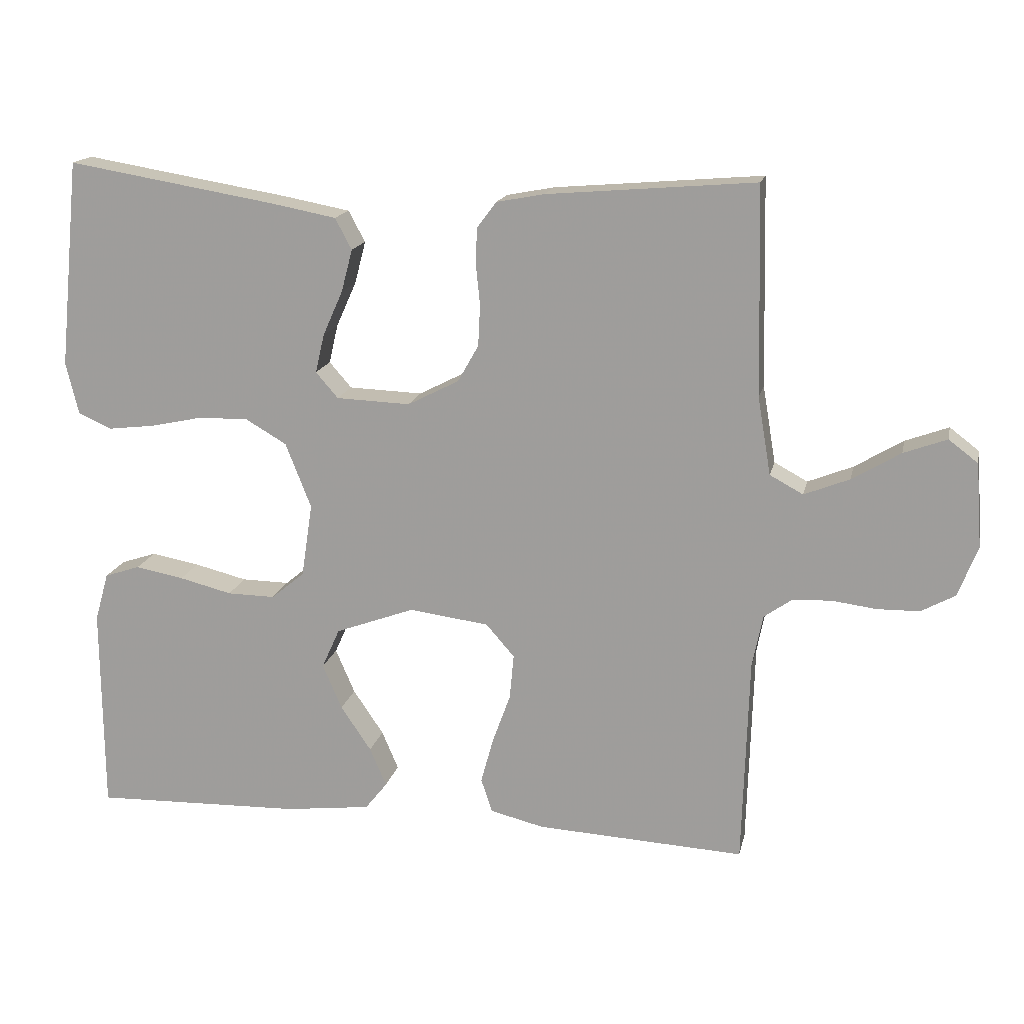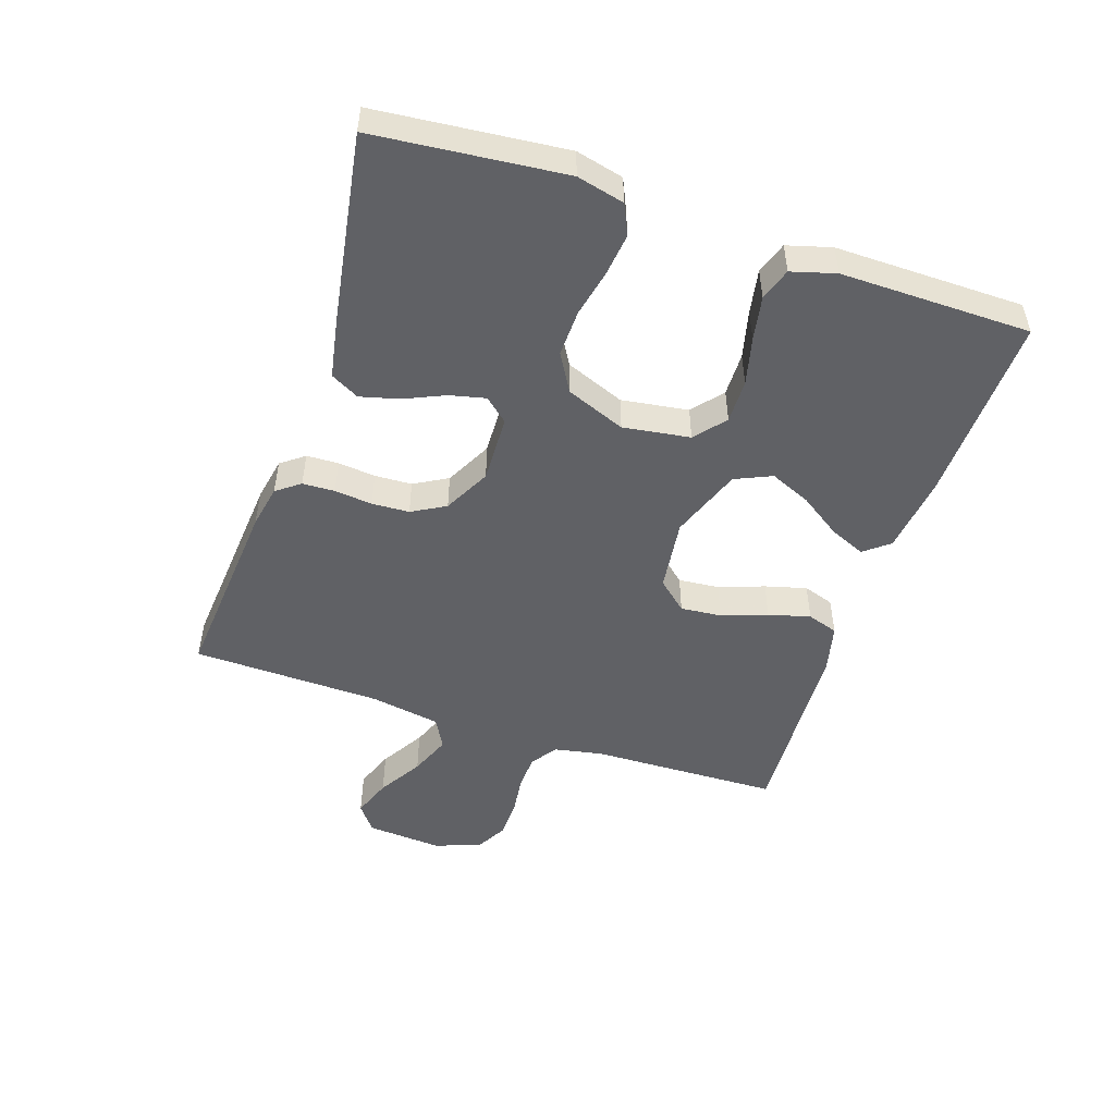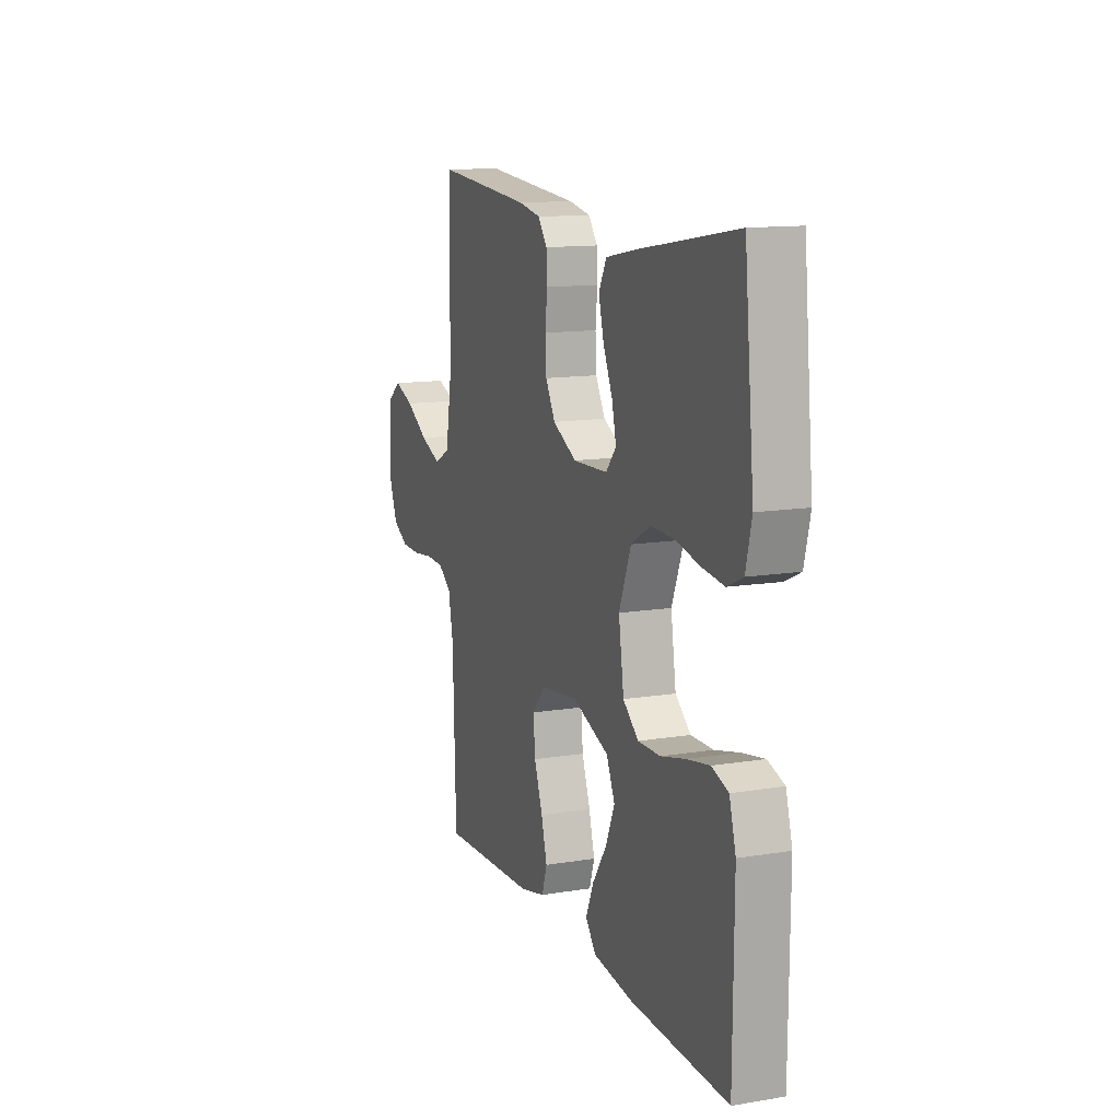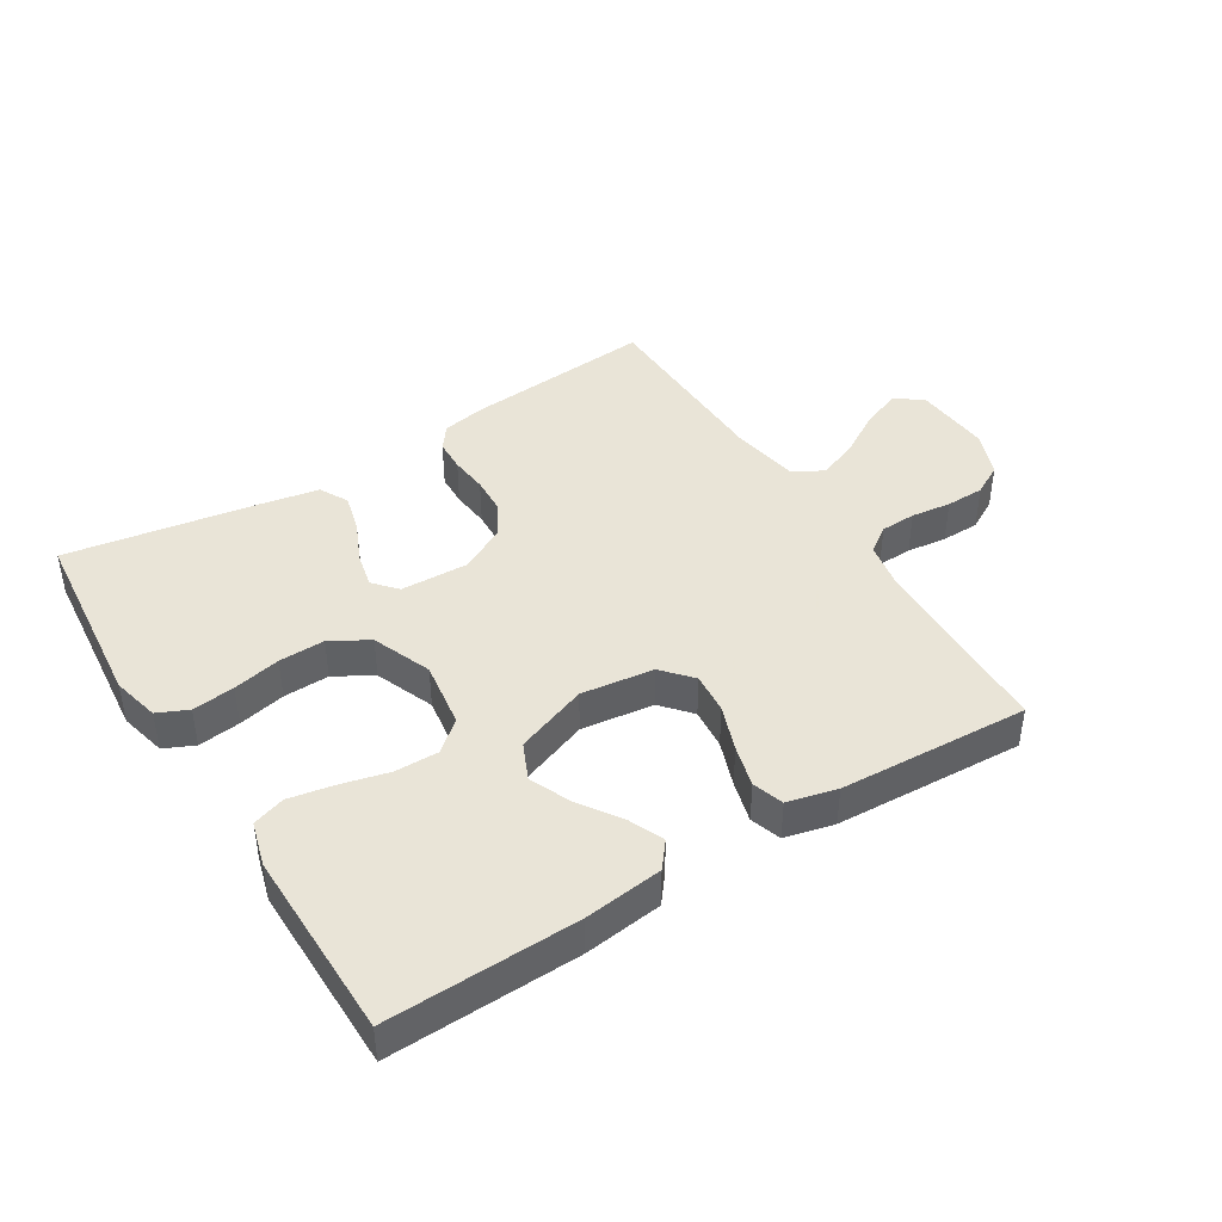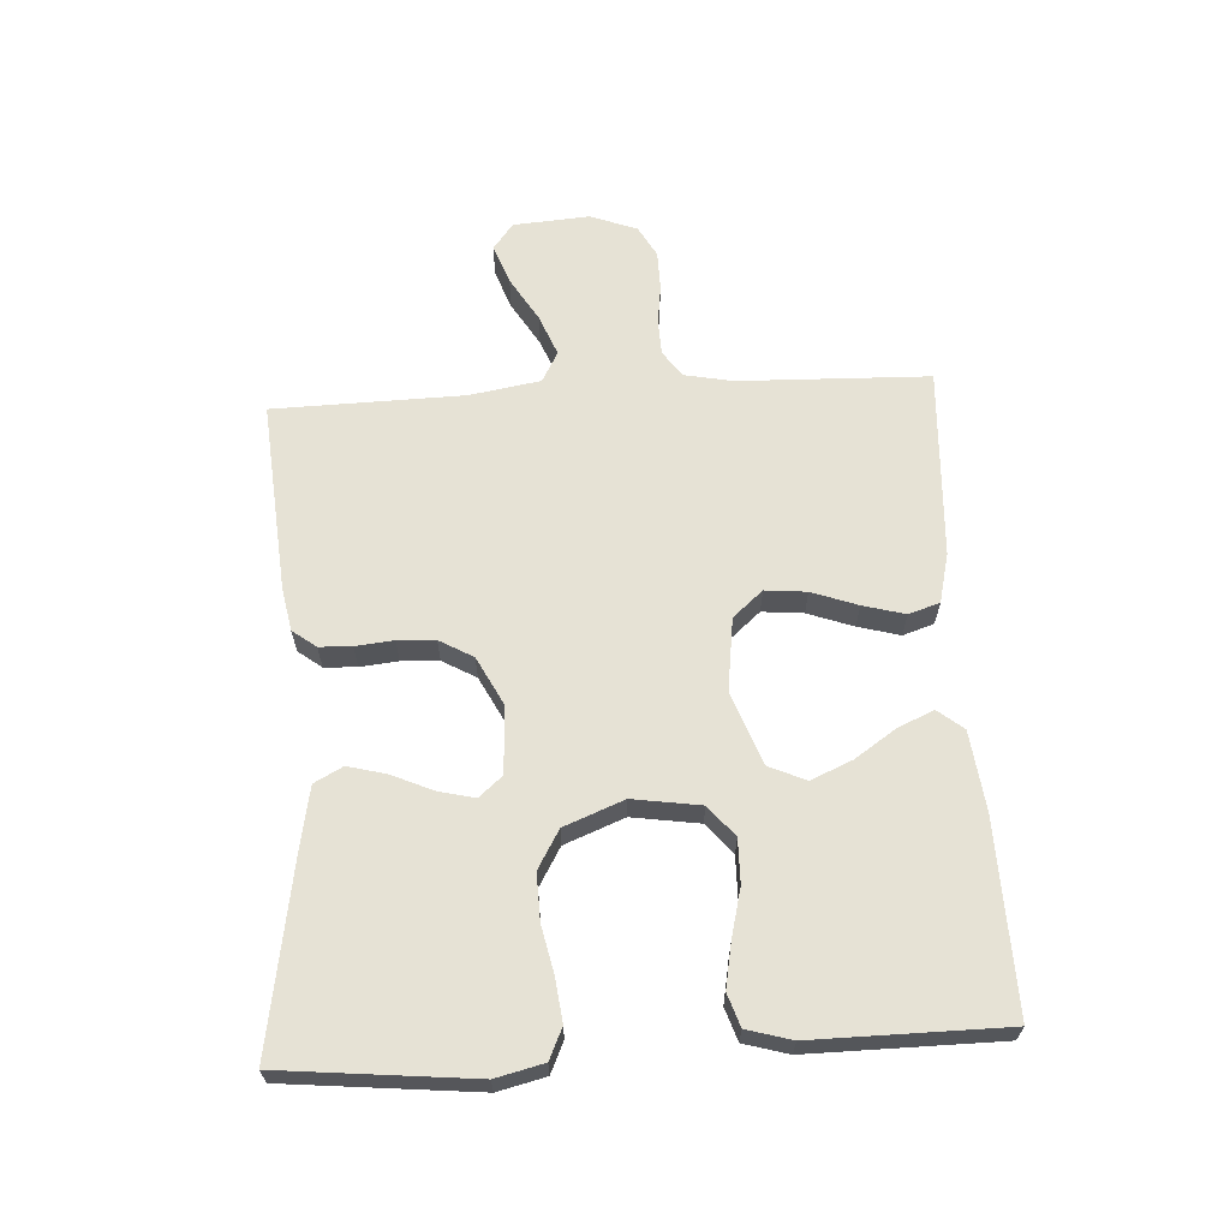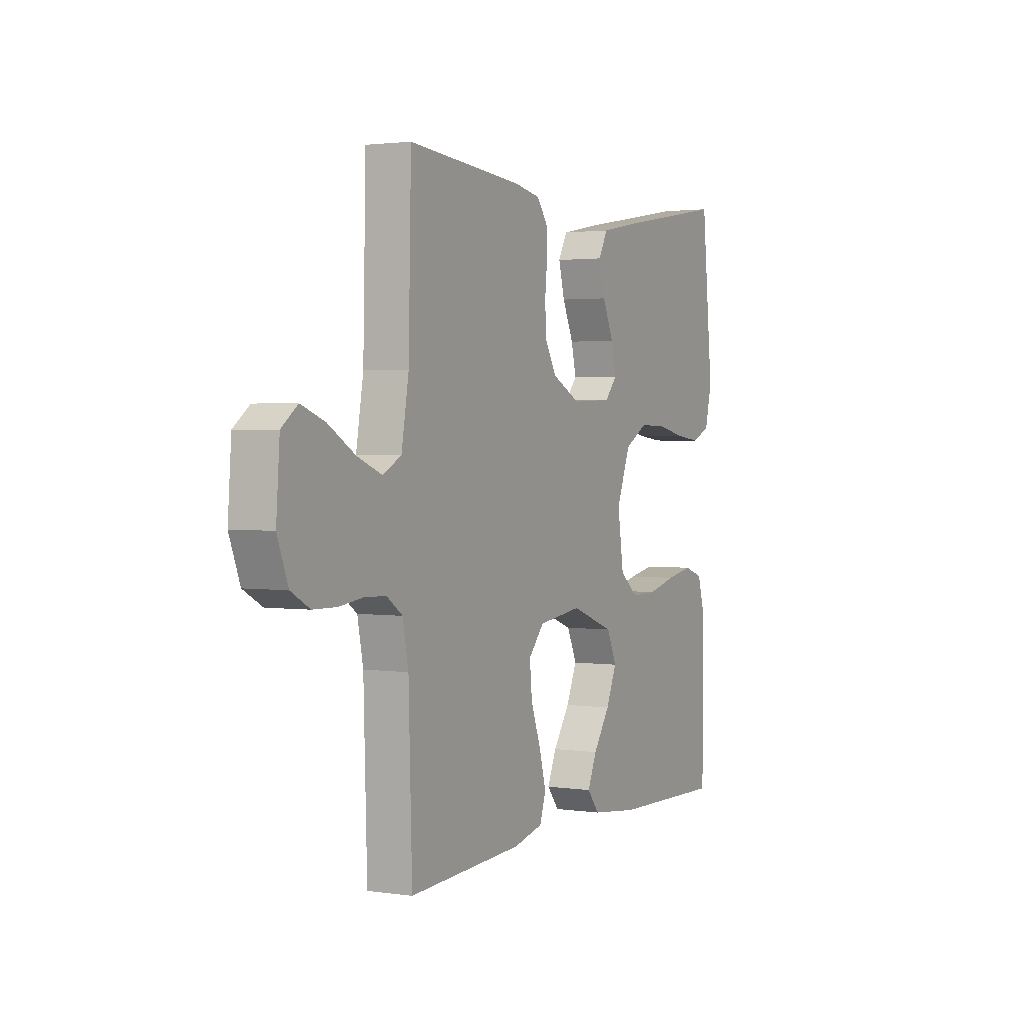
<metadata>
{"format":"obj","ext":"obj","renderer":"f3d","projection":"perspective","resolution":1024,"background":"white","views":[{"elev":16.3,"azim":-167.9,"up":"+Z"},{"elev":-50.0,"azim":71.4,"up":"+Y"},{"elev":12.9,"azim":69.3,"up":"+Z"},{"elev":42.8,"azim":148.0,"up":"+Y"},{"elev":64.0,"azim":86.7,"up":"+Y"},{"elev":2.1,"azim":-62.4,"up":"+Z"}]}
</metadata>
<code>
v -0.5 0.07 0.5
v -0.2 0.07 0.475
v -0.131 0.07 0.462
v -0.103 0.07 0.425
v -0.101 0.07 0.374
v -0.107 0.07 0.314
v -0.104 0.07 0.255
v -0.074 0.07 0.202
v 0 0.07 0.164
v 0.107 0.07 0.168
v 0.139 0.07 0.205
v 0.126 0.07 0.261
v 0.097 0.07 0.326
v 0.081 0.07 0.387
v 0.105 0.07 0.432
v 0.2 0.07 0.45
v 0.5 0.07 0.5
v 0.53 0.07 0.2
v 0.512 0.07 0.125
v 0.464 0.07 0.103
v 0.397 0.07 0.111
v 0.322 0.07 0.127
v 0.249 0.07 0.129
v 0.189 0.07 0.094
v 0.152 0.07 0
v 0.168 0.07 -0.106
v 0.216 0.07 -0.146
v 0.285 0.07 -0.145
v 0.361 0.07 -0.126
v 0.431 0.07 -0.113
v 0.482 0.07 -0.13
v 0.502 0.07 -0.2
v 0.5 0.07 -0.5
v 0.2 0.07 -0.492
v 0.076 0.07 -0.477
v 0.044 0.07 -0.437
v 0.068 0.07 -0.381
v 0.112 0.07 -0.316
v 0.14 0.07 -0.251
v 0.114 0.07 -0.193
v 0 0.07 -0.151
v -0.115 0.07 -0.166
v -0.156 0.07 -0.213
v -0.15 0.07 -0.278
v -0.124 0.07 -0.35
v -0.106 0.07 -0.416
v -0.122 0.07 -0.465
v -0.2 0.07 -0.484
v -0.5 0.07 -0.5
v -0.509 0.07 -0.2
v -0.524 0.07 -0.124
v -0.565 0.07 -0.095
v -0.621 0.07 -0.093
v -0.684 0.07 -0.101
v -0.745 0.07 -0.1
v -0.794 0.07 -0.073
v -0.822 0.07 0
v -0.813 0.07 0.121
v -0.771 0.07 0.153
v -0.709 0.07 0.13
v -0.639 0.07 0.088
v -0.574 0.07 0.062
v -0.526 0.07 0.088
v -0.507 0.07 0.2
v -0.5 0 0.5
v -0.2 0 0.475
v -0.131 0 0.462
v -0.103 0 0.425
v -0.101 0 0.374
v -0.107 0 0.314
v -0.104 0 0.255
v -0.074 0 0.202
v 0 0 0.164
v 0.107 0 0.168
v 0.139 0 0.205
v 0.126 0 0.261
v 0.097 0 0.326
v 0.081 0 0.387
v 0.105 0 0.432
v 0.2 0 0.45
v 0.5 0 0.5
v 0.53 0 0.2
v 0.512 0 0.125
v 0.464 0 0.103
v 0.397 0 0.111
v 0.322 0 0.127
v 0.249 0 0.129
v 0.189 0 0.094
v 0.152 0 0
v 0.168 0 -0.106
v 0.216 0 -0.146
v 0.285 0 -0.145
v 0.361 0 -0.126
v 0.431 0 -0.113
v 0.482 0 -0.13
v 0.502 0 -0.2
v 0.5 0 -0.5
v 0.2 0 -0.492
v 0.076 0 -0.477
v 0.044 0 -0.437
v 0.068 0 -0.381
v 0.112 0 -0.316
v 0.14 0 -0.251
v 0.114 0 -0.193
v 0 0 -0.151
v -0.115 0 -0.166
v -0.156 0 -0.213
v -0.15 0 -0.278
v -0.124 0 -0.35
v -0.106 0 -0.416
v -0.122 0 -0.465
v -0.2 0 -0.484
v -0.5 0 -0.5
v -0.509 0 -0.2
v -0.524 0 -0.124
v -0.565 0 -0.095
v -0.621 0 -0.093
v -0.684 0 -0.101
v -0.745 0 -0.1
v -0.794 0 -0.073
v -0.822 0 0
v -0.813 0 0.121
v -0.771 0 0.153
v -0.709 0 0.13
v -0.639 0 0.088
v -0.574 0 0.062
v -0.526 0 0.088
v -0.507 0 0.2
f 58 59 60 61
f 58 61 62
f 57 58 62
f 56 57 62
f 53 54 55 56
f 52 53 56 62
f 51 52 62 63
f 47 48 49 50
f 44 45 46 47
f 44 47 50 51
f 35 36 37 38
f 35 38 39
f 34 35 39
f 33 34 39
f 32 33 39 40
f 28 29 30 31
f 28 31 32 40
f 19 20 21 22
f 19 22 23
f 18 19 23
f 17 18 23
f 16 17 23 24
f 12 13 14 15
f 11 12 15 16
f 3 4 5 6
f 3 6 7
f 64 1 2 3
f 64 3 7
f 63 64 7 8
f 43 44 51 63
f 42 43 63 8
f 41 42 8 9
f 27 28 40 41
f 26 27 41
f 25 26 41 9
f 11 16 24 25
f 10 11 25
f 9 10 25
f 125 124 123 122
f 126 125 122
f 126 122 121
f 126 121 120
f 120 119 118 117
f 126 120 117 116
f 127 126 116 115
f 114 113 112 111
f 111 110 109 108
f 115 114 111 108
f 102 101 100 99
f 103 102 99
f 103 99 98
f 103 98 97
f 104 103 97 96
f 95 94 93 92
f 104 96 95 92
f 86 85 84 83
f 87 86 83
f 87 83 82
f 87 82 81
f 88 87 81 80
f 79 78 77 76
f 80 79 76 75
f 70 69 68 67
f 71 70 67
f 67 66 65 128
f 71 67 128
f 72 71 128 127
f 127 115 108 107
f 72 127 107 106
f 73 72 106 105
f 105 104 92 91
f 105 91 90
f 73 105 90 89
f 89 88 80 75
f 89 75 74
f 89 74 73
f 1 65 66 2
f 2 66 67 3
f 3 67 68 4
f 4 68 69 5
f 5 69 70 6
f 6 70 71 7
f 7 71 72 8
f 8 72 73 9
f 9 73 74 10
f 10 74 75 11
f 11 75 76 12
f 12 76 77 13
f 13 77 78 14
f 14 78 79 15
f 15 79 80 16
f 16 80 81 17
f 17 81 82 18
f 18 82 83 19
f 19 83 84 20
f 20 84 85 21
f 21 85 86 22
f 22 86 87 23
f 23 87 88 24
f 24 88 89 25
f 25 89 90 26
f 26 90 91 27
f 27 91 92 28
f 28 92 93 29
f 29 93 94 30
f 30 94 95 31
f 31 95 96 32
f 32 96 97 33
f 33 97 98 34
f 34 98 99 35
f 35 99 100 36
f 36 100 101 37
f 37 101 102 38
f 38 102 103 39
f 39 103 104 40
f 40 104 105 41
f 41 105 106 42
f 42 106 107 43
f 43 107 108 44
f 44 108 109 45
f 45 109 110 46
f 46 110 111 47
f 47 111 112 48
f 48 112 113 49
f 49 113 114 50
f 50 114 115 51
f 51 115 116 52
f 52 116 117 53
f 53 117 118 54
f 54 118 119 55
f 55 119 120 56
f 56 120 121 57
f 57 121 122 58
f 58 122 123 59
f 59 123 124 60
f 60 124 125 61
f 61 125 126 62
f 62 126 127 63
f 63 127 128 64
f 64 128 65 1

</code>
